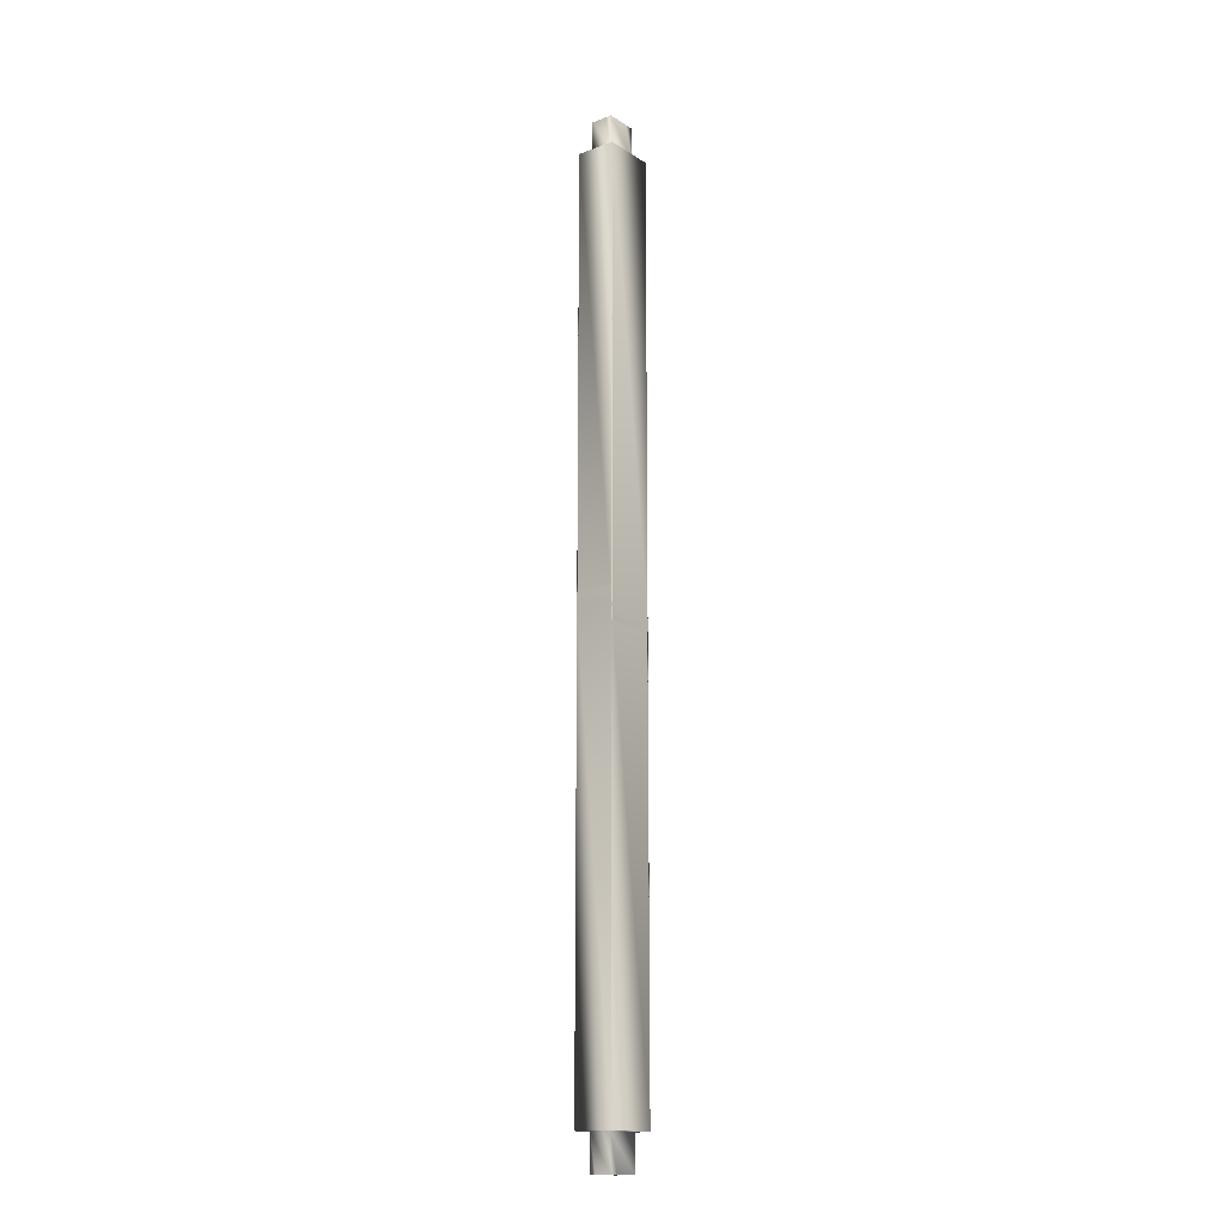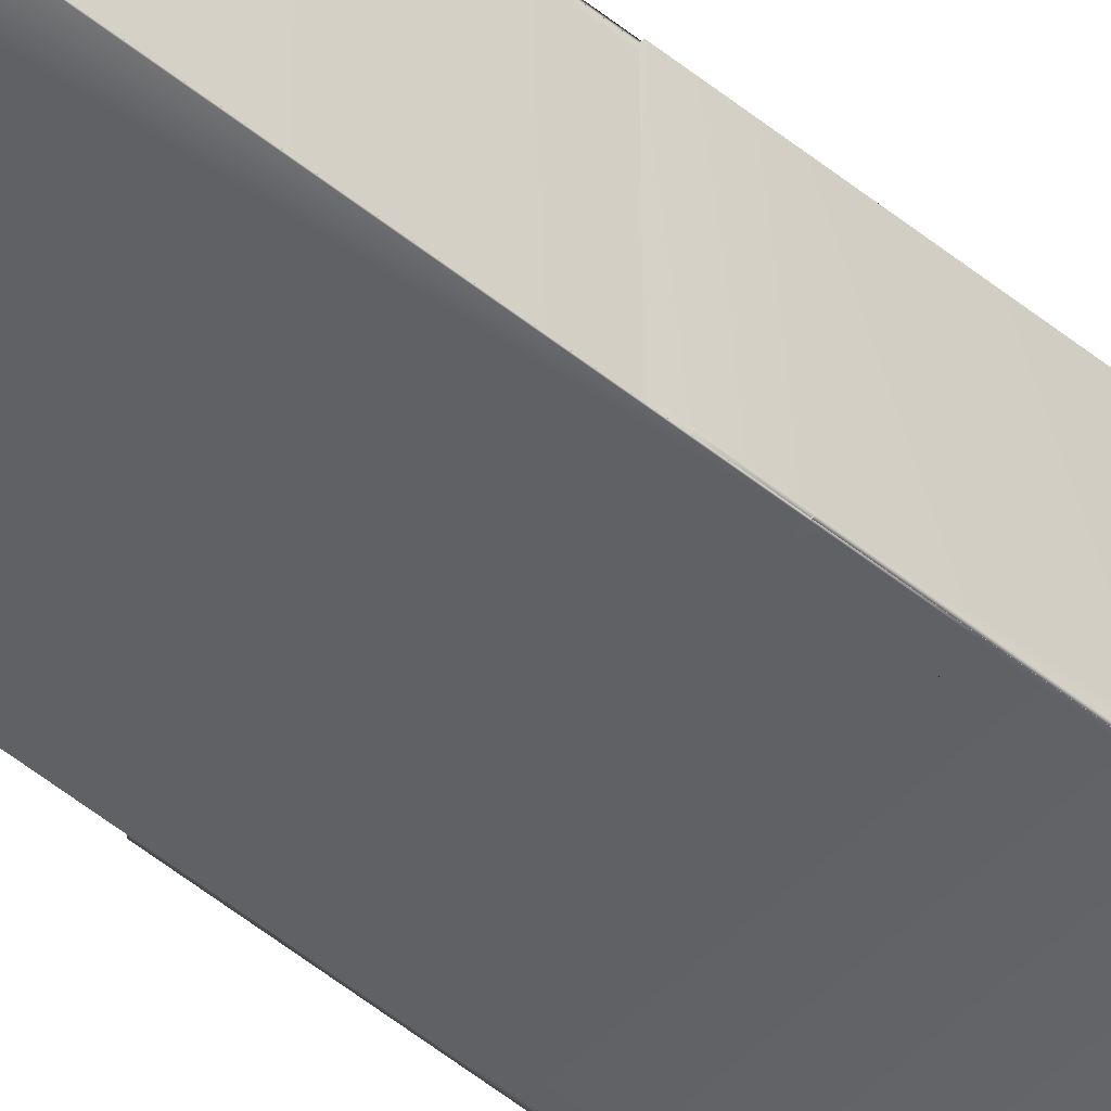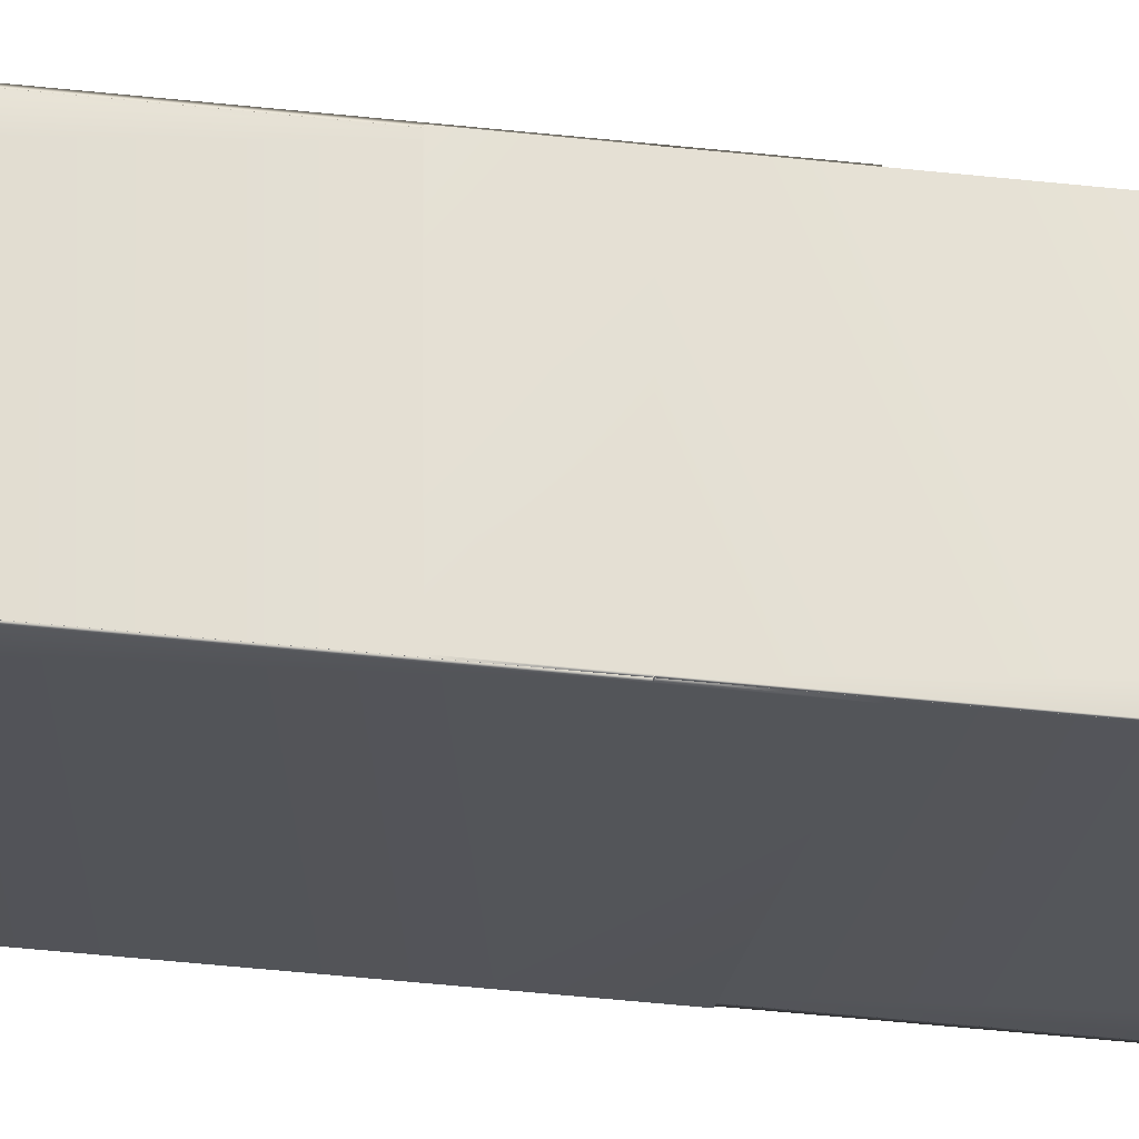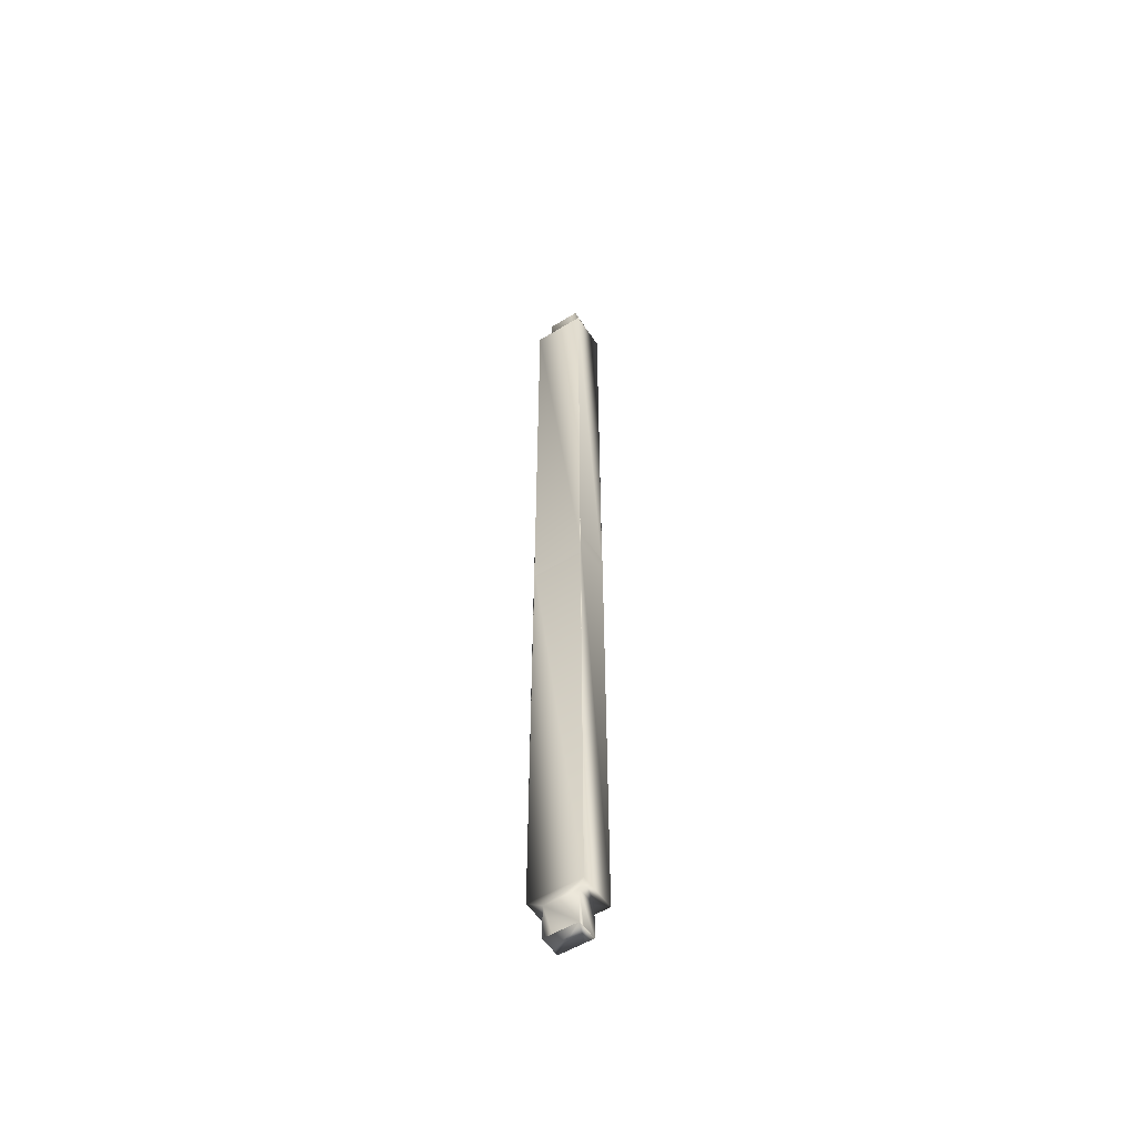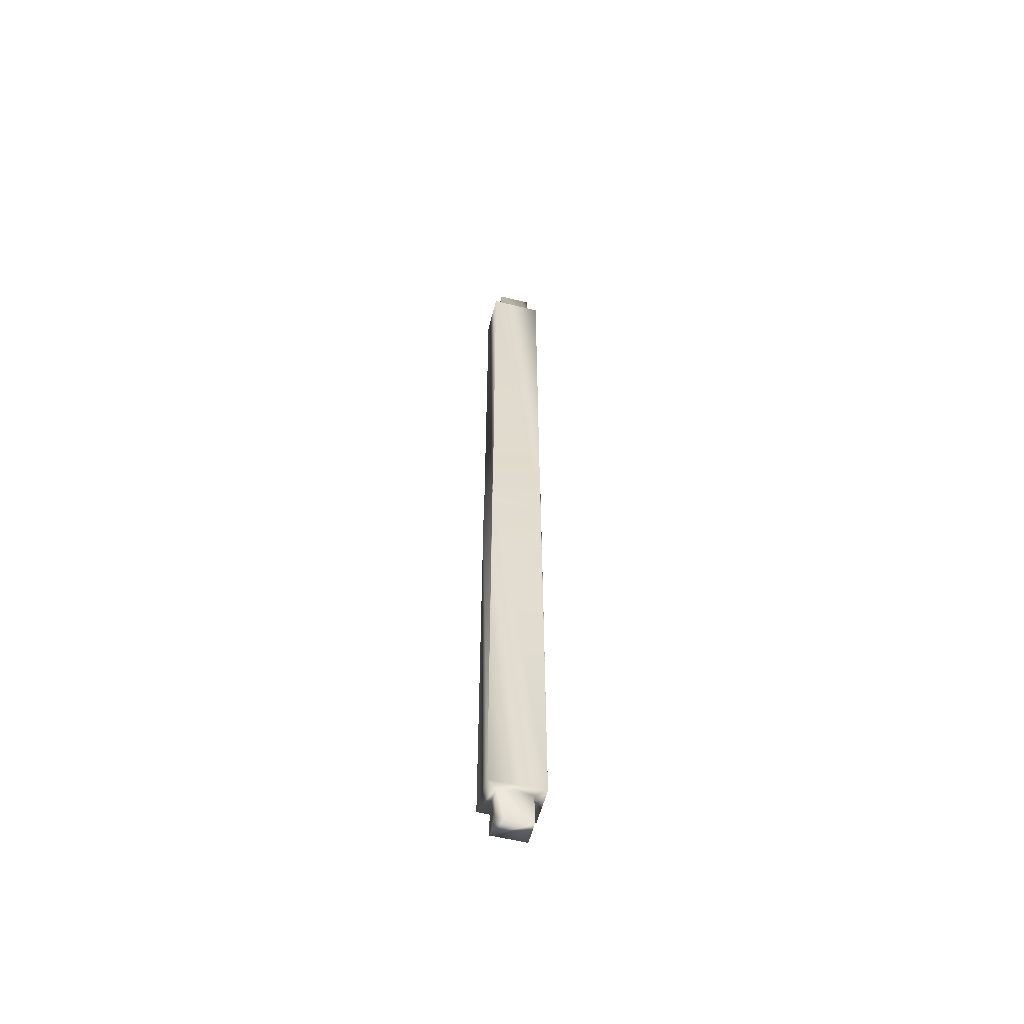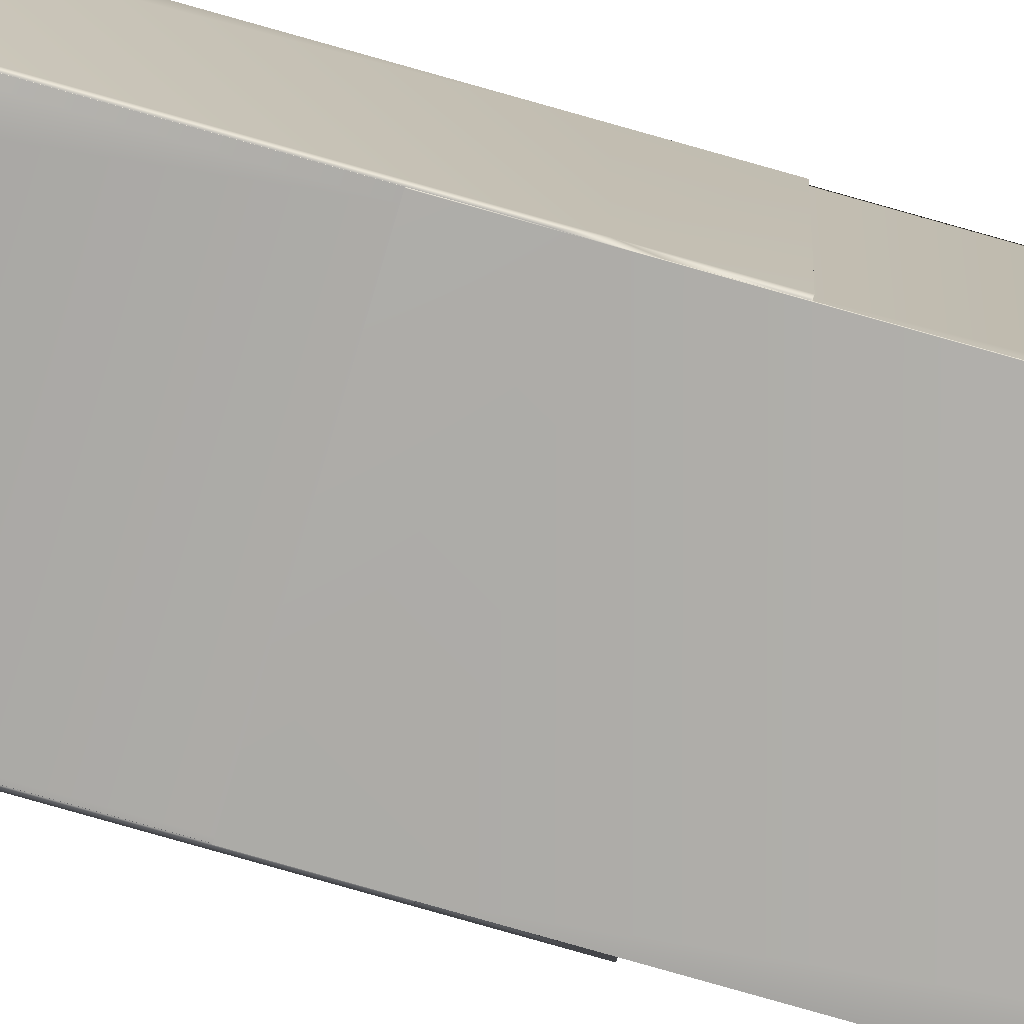
<metadata>
{"format":"obj","ext":"obj","renderer":"f3d","projection":"perspective","resolution":1024,"background":"white","views":[{"elev":-16.2,"azim":-52.1,"up":"+Y"},{"elev":-50.3,"azim":-132.0,"up":"+Z"},{"elev":-24.3,"azim":-102.3,"up":"+Z"},{"elev":-54.6,"azim":-147.0,"up":"+Y"},{"elev":-56.7,"azim":-14.4,"up":"+Y"},{"elev":-76.5,"azim":74.0,"up":"+Z"}]}
</metadata>
<code>
v 2.997 -1.809 2.273
v -2.997 -1.809 2.273
v 2.938 -1.809 2.227
v 2.997 -1.809 2.227
v -2.997 0 2.273
v -2.845 -1.809 2.227
v 2.997 -0.01791 2.227
v 3.058 -51.74 2.227
v 2.997 0 2.273
v -2.997 -1.791 2.227
v -2.997 -1.809 2.227
v -2.997 51.74 2.273
v -2.997 -0.5159 2.227
v -3.058 -51.74 2.227
v 2.997 -0.003618 2.227
v -2.997 0.5123 2.227
v 2.997 51.74 2.273
v -2.997 -0.003618 2.227
v 1.946 -51.74 1.237
v 3.058 -0.003618 2.227
v 2.997 0 2.227
v -2.997 0 2.227
v -2.997 1.787 2.227
v 1.907 51.74 1.263
v -3.058 -0.003618 2.227
v 1.946 -51.74 -1.237
v -1.946 -51.74 1.237
v 3.058 -51.74 -2.227
v -2.997 1.805 2.227
v 2.997 51.74 -2.273
v -1.907 51.74 1.263
v 2.997 0.01429 2.227
v -3.058 -0.003618 -2.227
v 1.946 -55.75 -1.237
v 1.946 -55.75 0.5519
v -3.058 -51.74 -2.227
v 1.946 -55.75 1.237
v -0.8679 -55.75 1.237
v 3.058 -0.003618 -2.227
v -3.058 1.805 2.227
v -2.997 1.805 2.183
v 2.997 1.805 -2.114
v 1.907 51.74 -1.263
v -1.907 55.75 1.263
v 0.8497 55.75 1.263
v -1.907 51.74 -1.263
v 2.997 1.805 2.227
v -3.058 1.805 -2.227
v 0.8679 -55.75 -1.237
v -1.946 -51.74 -1.237
v -1.946 -55.75 1.237
v 2.997 -0.5159 -2.227
v 3.058 1.805 2.227
v -2.997 1.805 2.114
v 2.997 1.805 -2.183
v 1.907 55.75 1.263
v 1.907 55.75 -0.5624
v -2.997 51.74 -2.273
v 1.907 55.75 -1.263
v -0.8497 55.75 -1.263
v -1.907 55.75 -1.263
v -1.907 55.75 0.5624
v -2.997 0.01429 -2.227
v -2.997 -0.003618 -2.227
v -1.946 -55.75 -1.237
v 2.845 -1.809 -2.227
v -1.946 -55.75 -0.5519
v 2.997 -0.003618 -2.227
v 2.997 -1.791 -2.227
v 3.058 1.805 -2.227
v 2.997 1.805 -2.227
v -2.997 0 -2.273
v -2.997 0 -2.227
v -2.997 1.805 -2.227
v -2.997 -0.01791 -2.227
v -2.938 -1.809 -2.227
v 2.997 -1.809 -2.227
v 2.997 0 -2.273
v 2.997 0 -2.227
v 2.997 1.787 -2.227
v -2.997 -1.809 -2.227
v 2.997 -1.809 -2.273
v 2.997 0.5123 -2.227
v -2.997 -1.809 -2.273
g mmGroup0
f 1 2 3
f 1 3 4
f 1 5 2
f 2 6 3
f 7 1 4
f 4 3 8
f 9 5 1
f 2 5 10
f 11 6 2
f 3 6 8
f 7 4 8
f 9 1 7
f 5 9 12
f 2 10 11
f 10 5 13
f 11 14 6
f 8 6 14
f 15 7 8
f 9 7 15
f 5 12 16
f 12 9 17
f 10 14 11
f 13 14 10
f 5 18 13
f 8 14 19
f 20 15 8
f 21 9 15
f 22 5 16
f 16 12 23
f 17 24 12
f 9 21 17
f 25 14 13
f 22 18 5
f 18 25 13
f 26 8 19
f 14 27 19
f 28 20 8
f 15 20 21
f 25 22 16
f 23 25 16
f 23 12 29
f 17 30 24
f 24 31 12
f 21 32 17
f 25 33 14
f 18 22 25
f 28 8 26
f 14 36 27
f 39 20 28
f 20 32 21
f 40 25 23
f 40 23 29
f 29 12 41
f 17 42 30
f 24 30 43
f 31 46 12
f 32 47 17
f 33 25 48
f 14 33 36
f 49 26 34
f 35 19 37
f 28 26 36
f 50 27 36
f 38 27 51
f 39 28 52
f 20 39 53
f 20 53 32
f 48 25 40
f 41 40 29
f 41 12 54
f 47 42 17
f 55 30 42
f 30 58 43
f 62 31 44
f 45 24 56
f 58 12 46
f 32 53 47
f 33 48 63
f 33 64 36
f 36 66 28
f 26 50 36
f 68 39 52
f 52 28 69
f 53 39 70
f 40 41 48
f 41 54 48
f 58 54 12
f 42 47 53
f 55 42 53
f 71 30 55
f 57 43 59
f 30 72 58
f 58 46 43
f 60 46 61
f 33 63 73
f 63 48 74
f 64 33 73
f 64 75 36
f 67 50 65
f 76 66 36
f 77 28 66
f 78 68 52
f 68 79 39
f 69 78 52
f 69 28 77
f 70 55 53
f 70 39 80
f 48 54 74
f 74 54 58
f 55 70 71
f 80 30 71
f 78 72 30
f 72 73 58
f 73 63 58
f 63 74 58
f 73 72 64
f 72 75 64
f 75 81 36
f 81 76 36
f 76 82 66
f 77 66 82
f 79 68 78
f 39 79 83
f 82 78 69
f 82 69 77
f 70 80 71
f 80 39 83
f 83 30 80
f 78 30 83
f 72 78 84
f 72 84 75
f 75 84 81
f 81 84 76
f 84 82 76
f 79 78 83
f 84 78 82
f 34 26 19
f 34 19 35
f 37 19 27
f 37 27 38
f 44 31 24
f 44 24 45
f 56 24 43
f 56 43 57
f 59 60 61
f 59 61 62
f 59 62 44
f 59 44 45
f 59 45 56
f 59 56 57
f 61 46 31
f 61 31 62
f 65 50 26
f 65 26 49
f 51 27 50
f 51 50 67
f 59 43 46
f 59 46 60
f 65 49 34
f 65 34 35
f 65 35 37
f 65 37 38
f 65 38 51
f 65 51 67

</code>
